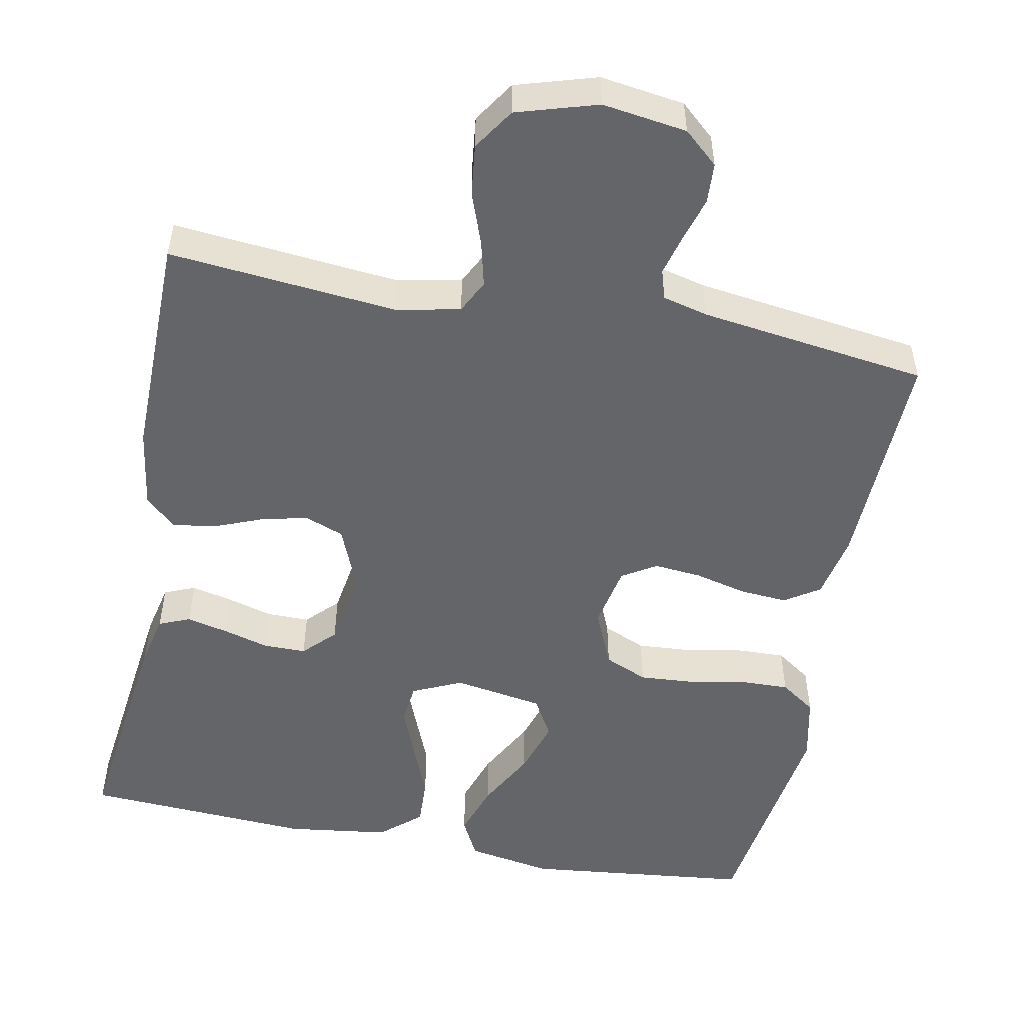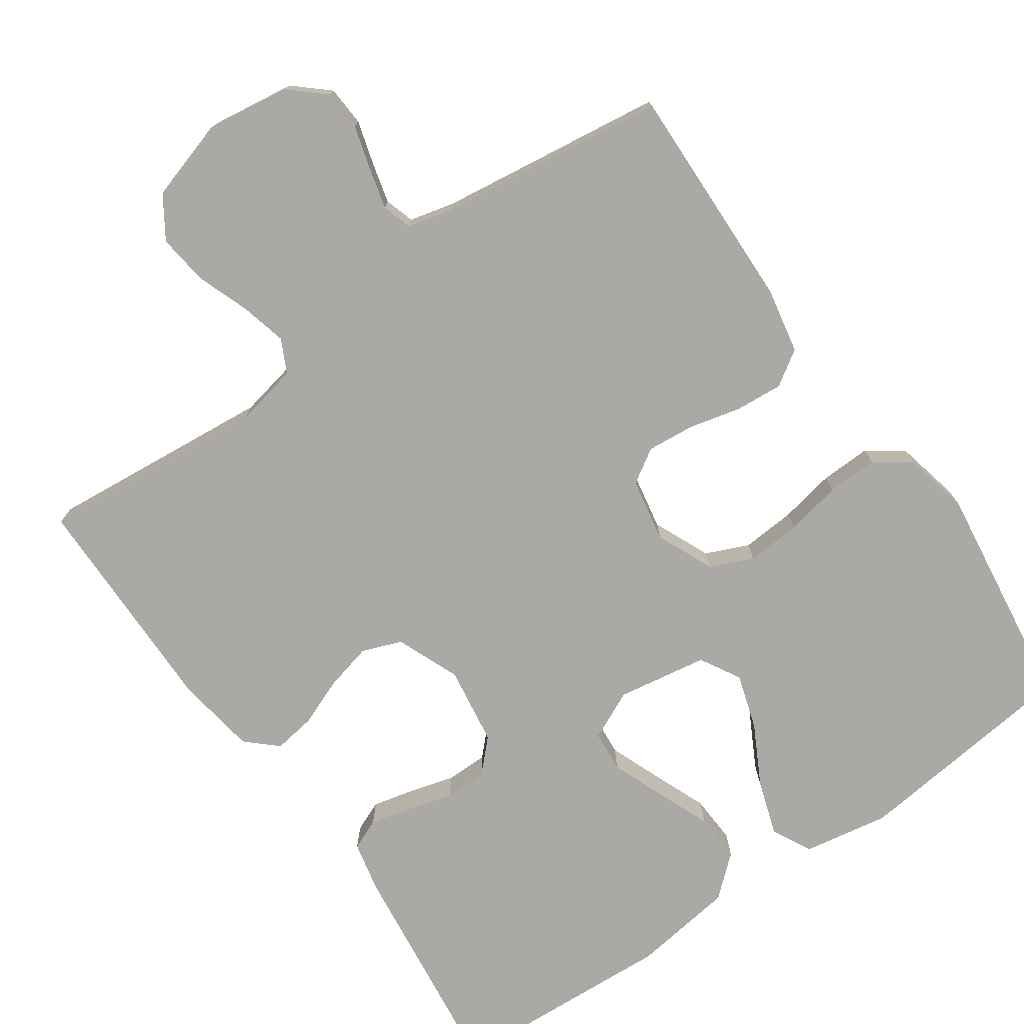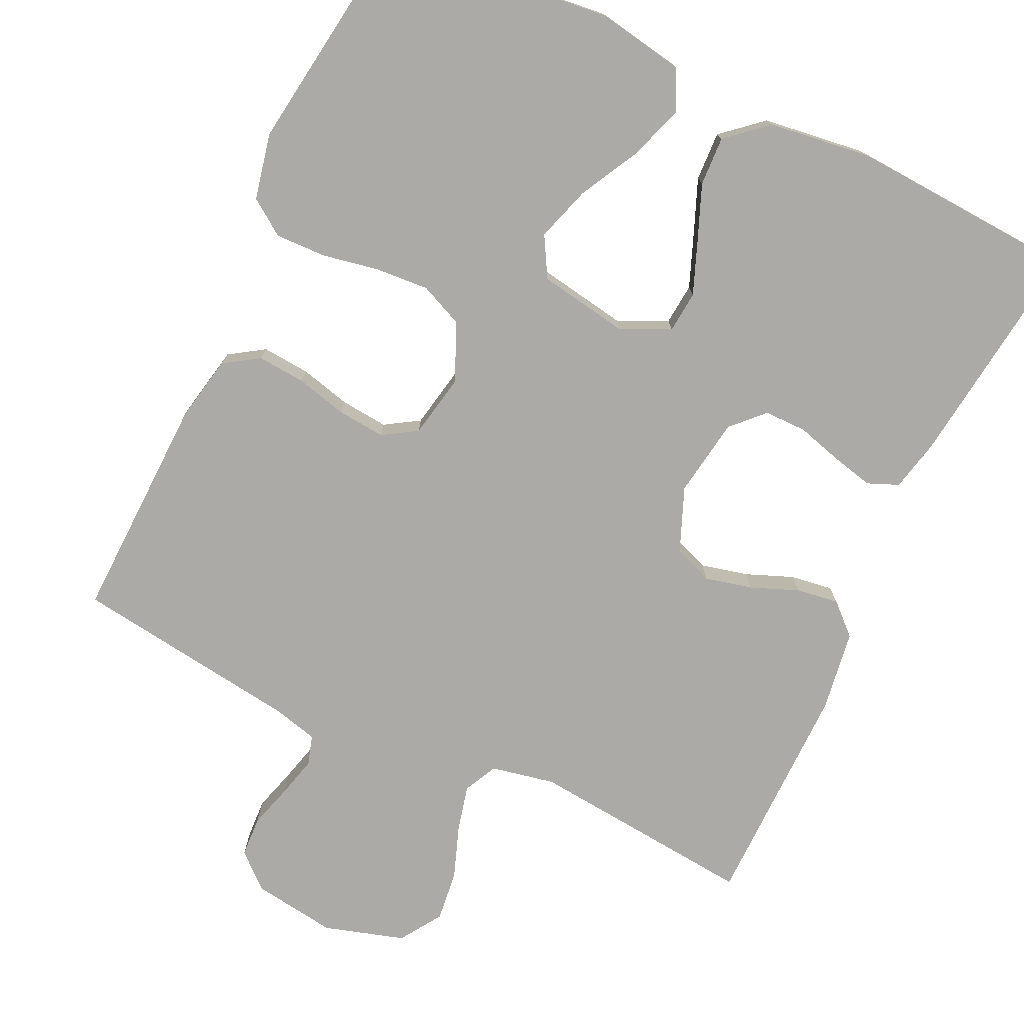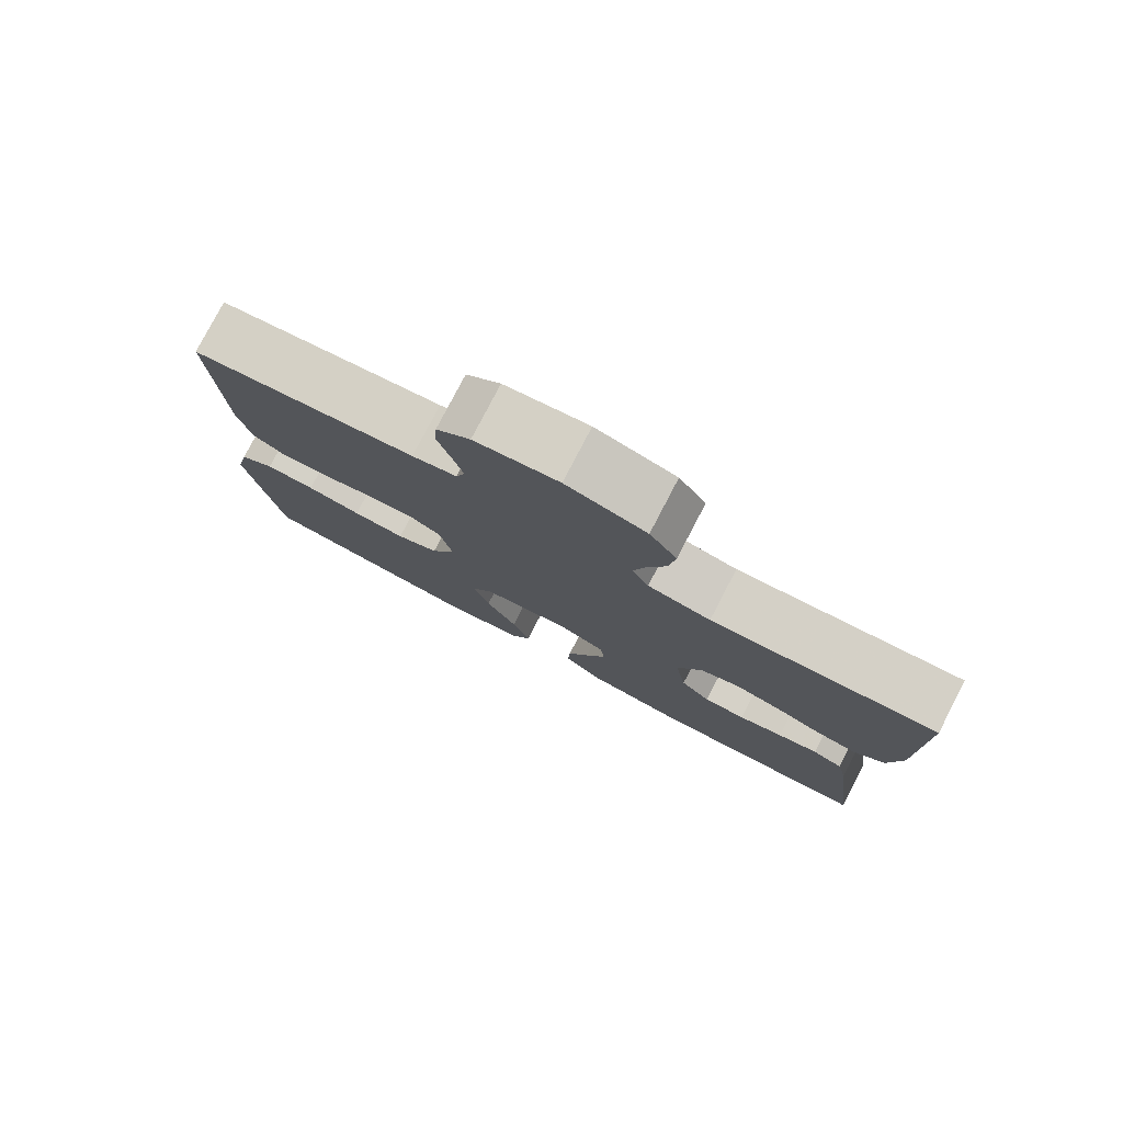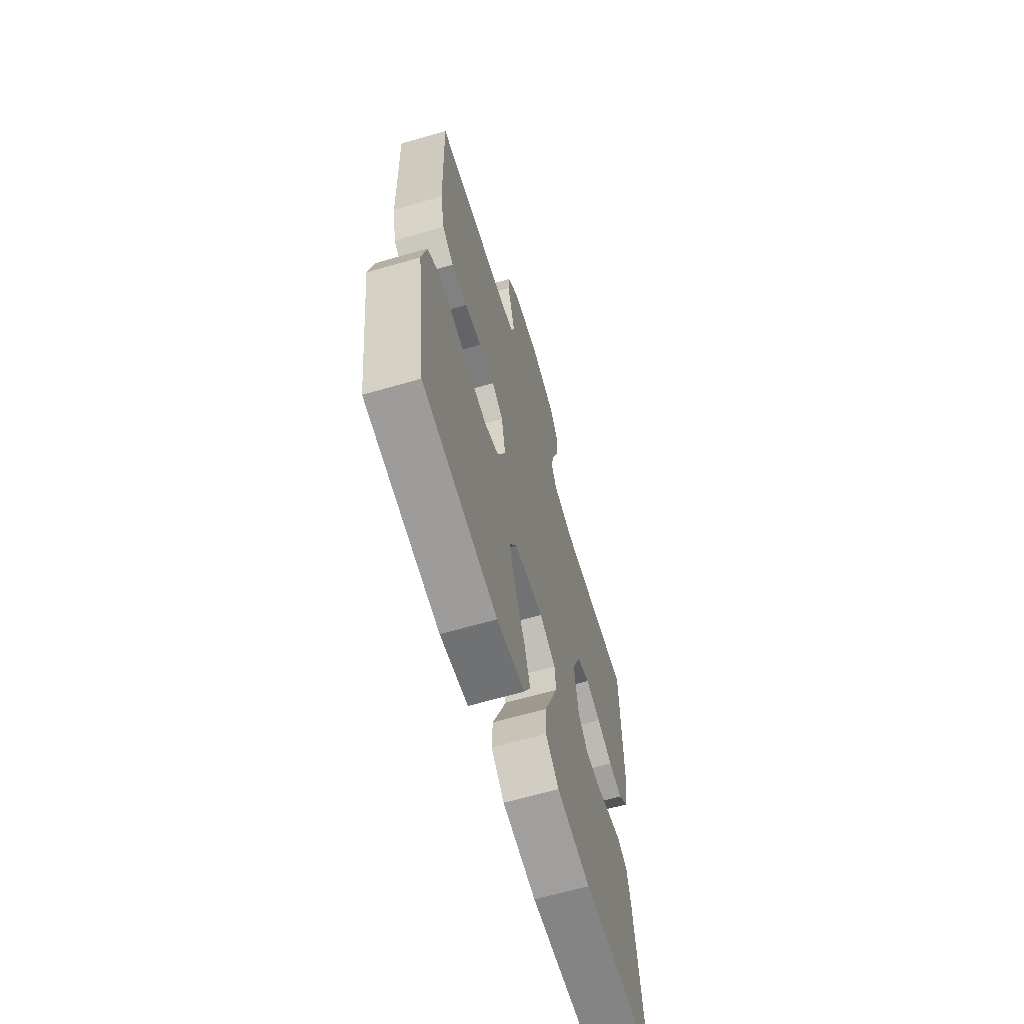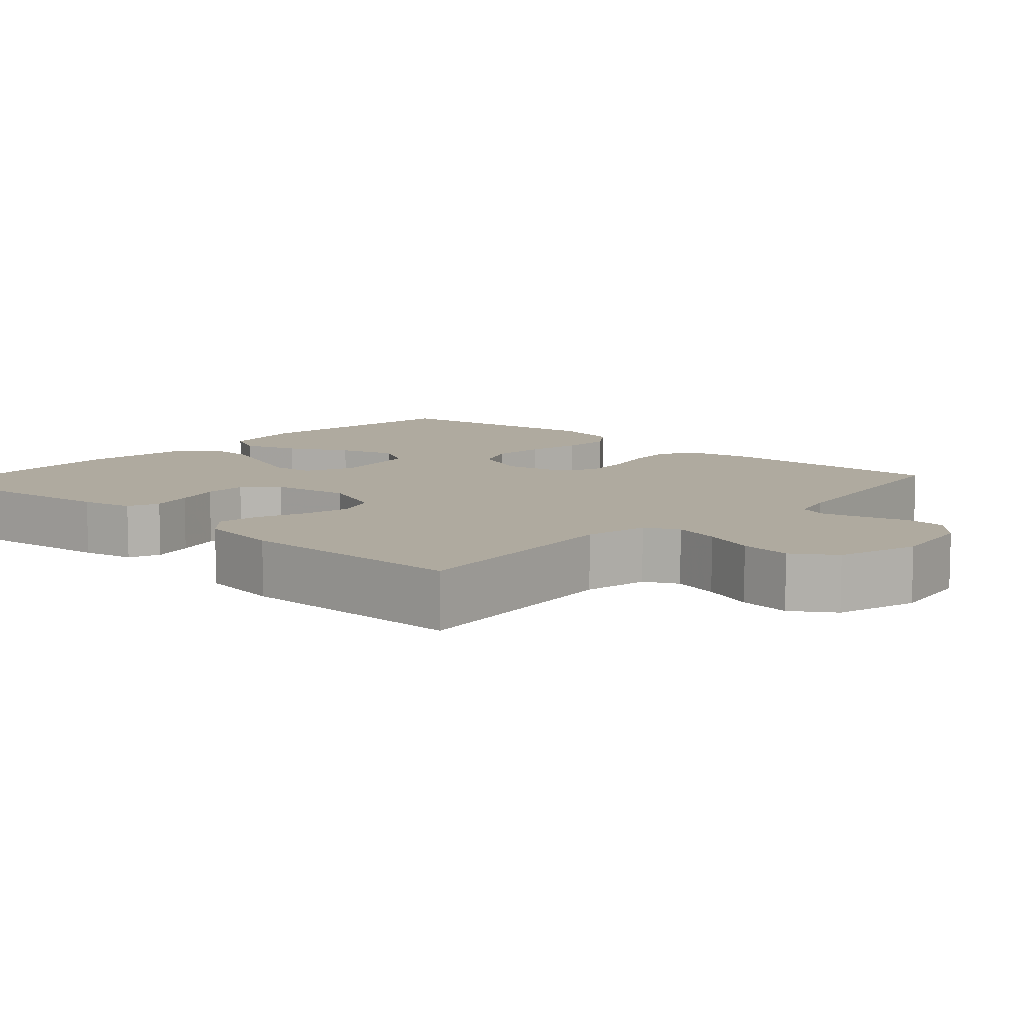
<metadata>
{"format":"obj","ext":"obj","renderer":"f3d","projection":"perspective","resolution":1024,"background":"white","views":[{"elev":-51.4,"azim":-11.0,"up":"+Y"},{"elev":-75.5,"azim":35.1,"up":"+Y"},{"elev":-76.0,"azim":154.7,"up":"+Y"},{"elev":79.5,"azim":-152.4,"up":"+Z"},{"elev":-64.5,"azim":106.3,"up":"+Z"},{"elev":9.4,"azim":-47.8,"up":"+Y"}]}
</metadata>
<code>
v -0.5 0.07 0.5
v -0.2 0.07 0.471
v -0.116 0.07 0.488
v -0.094 0.07 0.532
v -0.109 0.07 0.593
v -0.134 0.07 0.662
v -0.142 0.07 0.729
v -0.106 0.07 0.784
v 0 0.07 0.816
v 0.111 0.07 0.8
v 0.156 0.07 0.76
v 0.159 0.07 0.707
v 0.142 0.07 0.649
v 0.128 0.07 0.595
v 0.14 0.07 0.556
v 0.2 0.07 0.541
v 0.5 0.07 0.5
v 0.491 0.07 0.2
v 0.474 0.07 0.114
v 0.428 0.07 0.084
v 0.365 0.07 0.089
v 0.297 0.07 0.106
v 0.234 0.07 0.112
v 0.189 0.07 0.084
v 0.173 0.07 0
v 0.206 0.07 -0.076
v 0.263 0.07 -0.101
v 0.334 0.07 -0.096
v 0.408 0.07 -0.082
v 0.475 0.07 -0.08
v 0.522 0.07 -0.113
v 0.541 0.07 -0.2
v 0.5 0.07 -0.5
v 0.2 0.07 -0.533
v 0.087 0.07 -0.513
v 0.06 0.07 -0.46
v 0.084 0.07 -0.388
v 0.126 0.07 -0.309
v 0.149 0.07 -0.236
v 0.119 0.07 -0.183
v 0 0.07 -0.163
v -0.065 0.07 -0.193
v -0.07 0.07 -0.248
v -0.043 0.07 -0.317
v -0.014 0.07 -0.389
v -0.011 0.07 -0.454
v -0.064 0.07 -0.5
v -0.2 0.07 -0.518
v -0.5 0.07 -0.5
v -0.463 0.07 -0.2
v -0.448 0.07 -0.132
v -0.407 0.07 -0.115
v -0.352 0.07 -0.128
v -0.292 0.07 -0.145
v -0.236 0.07 -0.145
v -0.196 0.07 -0.104
v -0.18 0.07 0
v -0.214 0.07 0.084
v -0.266 0.07 0.104
v -0.328 0.07 0.089
v -0.391 0.07 0.064
v -0.447 0.07 0.056
v -0.487 0.07 0.093
v -0.503 0.07 0.2
v -0.5 0 0.5
v -0.2 0 0.471
v -0.116 0 0.488
v -0.094 0 0.532
v -0.109 0 0.593
v -0.134 0 0.662
v -0.142 0 0.729
v -0.106 0 0.784
v 0 0 0.816
v 0.111 0 0.8
v 0.156 0 0.76
v 0.159 0 0.707
v 0.142 0 0.649
v 0.128 0 0.595
v 0.14 0 0.556
v 0.2 0 0.541
v 0.5 0 0.5
v 0.491 0 0.2
v 0.474 0 0.114
v 0.428 0 0.084
v 0.365 0 0.089
v 0.297 0 0.106
v 0.234 0 0.112
v 0.189 0 0.084
v 0.173 0 0
v 0.206 0 -0.076
v 0.263 0 -0.101
v 0.334 0 -0.096
v 0.408 0 -0.082
v 0.475 0 -0.08
v 0.522 0 -0.113
v 0.541 0 -0.2
v 0.5 0 -0.5
v 0.2 0 -0.533
v 0.087 0 -0.513
v 0.06 0 -0.46
v 0.084 0 -0.388
v 0.126 0 -0.309
v 0.149 0 -0.236
v 0.119 0 -0.183
v 0 0 -0.163
v -0.065 0 -0.193
v -0.07 0 -0.248
v -0.043 0 -0.317
v -0.014 0 -0.389
v -0.011 0 -0.454
v -0.064 0 -0.5
v -0.2 0 -0.518
v -0.5 0 -0.5
v -0.463 0 -0.2
v -0.448 0 -0.132
v -0.407 0 -0.115
v -0.352 0 -0.128
v -0.292 0 -0.145
v -0.236 0 -0.145
v -0.196 0 -0.104
v -0.18 0 0
v -0.214 0 0.084
v -0.266 0 0.104
v -0.328 0 0.089
v -0.391 0 0.064
v -0.447 0 0.056
v -0.487 0 0.093
v -0.503 0 0.2
f 64 1 2
f 63 64 2
f 62 63 2
f 61 62 2
f 60 61 2
f 59 60 2 3
f 58 59 3 4
f 57 58 4
f 56 57 4
f 52 53 54
f 51 52 54
f 50 51 54
f 49 50 54
f 48 49 54
f 47 48 54
f 46 47 54
f 45 46 54
f 44 45 54
f 43 44 54 55
f 42 43 55 56
f 36 37 38
f 35 36 38
f 34 35 38
f 33 34 38
f 32 33 38
f 31 32 38
f 30 31 38
f 29 30 38
f 28 29 38
f 27 28 38 39
f 26 27 39 40
f 20 21 22
f 19 20 22
f 18 19 22
f 17 18 22
f 16 17 22
f 15 16 22 23
f 14 15 23 24
f 11 12 13
f 10 11 13
f 9 10 13
f 8 9 13
f 7 8 13
f 6 7 13
f 5 6 13
f 4 5 13 14
f 14 24 25
f 4 14 25
f 56 4 25
f 42 56 25
f 41 42 25
f 25 26 40 41
f 66 65 128
f 66 128 127
f 66 127 126
f 66 126 125
f 66 125 124
f 67 66 124 123
f 68 67 123 122
f 68 122 121
f 68 121 120
f 118 117 116
f 118 116 115
f 118 115 114
f 118 114 113
f 118 113 112
f 118 112 111
f 118 111 110
f 118 110 109
f 118 109 108
f 119 118 108 107
f 120 119 107 106
f 102 101 100
f 102 100 99
f 102 99 98
f 102 98 97
f 102 97 96
f 102 96 95
f 102 95 94
f 102 94 93
f 102 93 92
f 103 102 92 91
f 104 103 91 90
f 86 85 84
f 86 84 83
f 86 83 82
f 86 82 81
f 86 81 80
f 87 86 80 79
f 88 87 79 78
f 77 76 75
f 77 75 74
f 77 74 73
f 77 73 72
f 77 72 71
f 77 71 70
f 77 70 69
f 78 77 69 68
f 89 88 78
f 89 78 68
f 89 68 120
f 89 120 106
f 89 106 105
f 105 104 90 89
f 1 65 66 2
f 2 66 67 3
f 3 67 68 4
f 4 68 69 5
f 5 69 70 6
f 6 70 71 7
f 7 71 72 8
f 8 72 73 9
f 9 73 74 10
f 10 74 75 11
f 11 75 76 12
f 12 76 77 13
f 13 77 78 14
f 14 78 79 15
f 15 79 80 16
f 16 80 81 17
f 17 81 82 18
f 18 82 83 19
f 19 83 84 20
f 20 84 85 21
f 21 85 86 22
f 22 86 87 23
f 23 87 88 24
f 24 88 89 25
f 25 89 90 26
f 26 90 91 27
f 27 91 92 28
f 28 92 93 29
f 29 93 94 30
f 30 94 95 31
f 31 95 96 32
f 32 96 97 33
f 33 97 98 34
f 34 98 99 35
f 35 99 100 36
f 36 100 101 37
f 37 101 102 38
f 38 102 103 39
f 39 103 104 40
f 40 104 105 41
f 41 105 106 42
f 42 106 107 43
f 43 107 108 44
f 44 108 109 45
f 45 109 110 46
f 46 110 111 47
f 47 111 112 48
f 48 112 113 49
f 49 113 114 50
f 50 114 115 51
f 51 115 116 52
f 52 116 117 53
f 53 117 118 54
f 54 118 119 55
f 55 119 120 56
f 56 120 121 57
f 57 121 122 58
f 58 122 123 59
f 59 123 124 60
f 60 124 125 61
f 61 125 126 62
f 62 126 127 63
f 63 127 128 64
f 64 128 65 1

</code>
